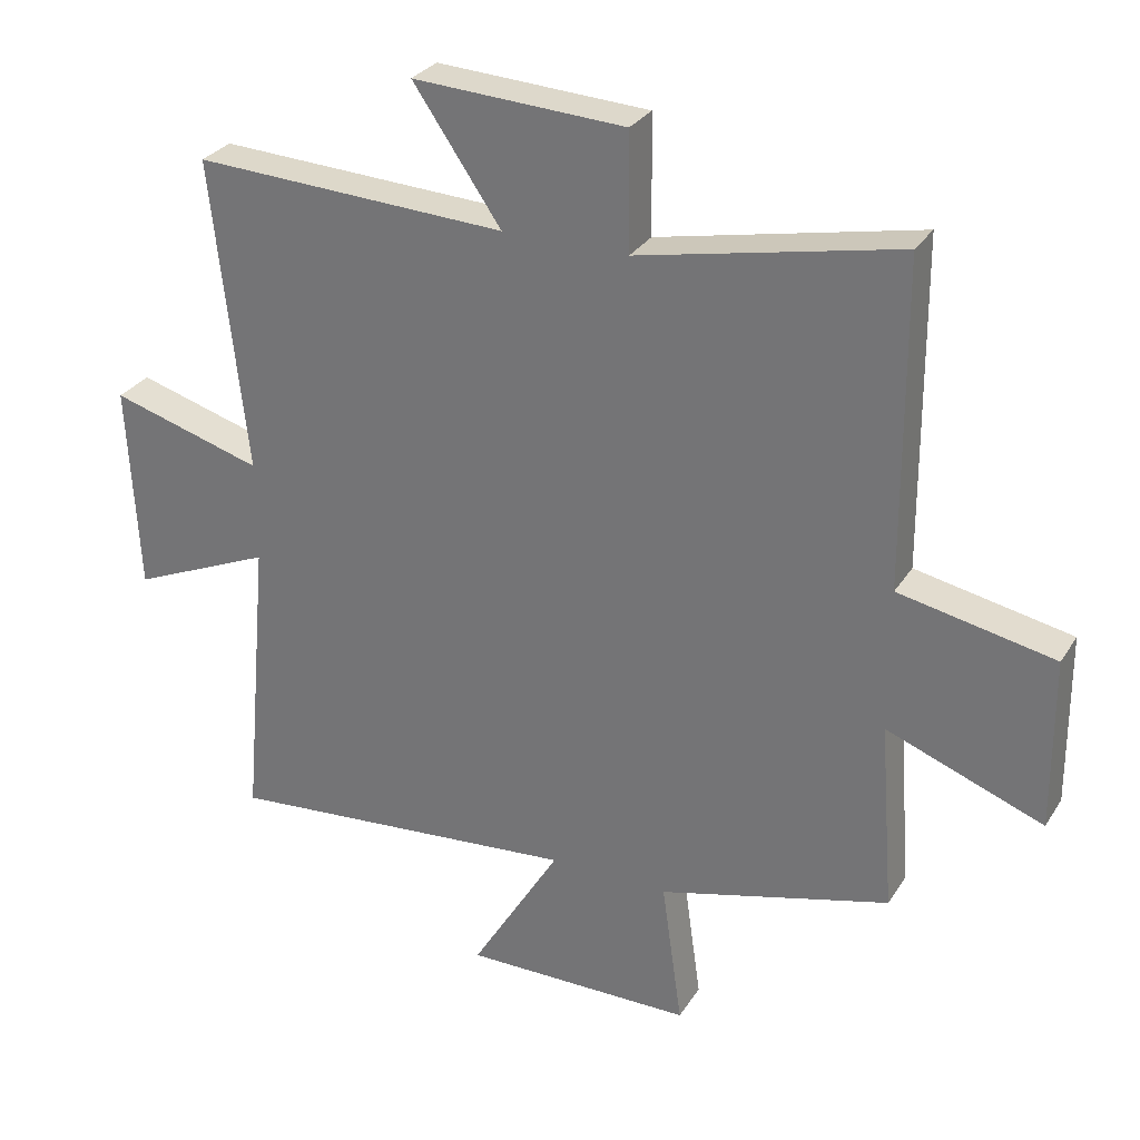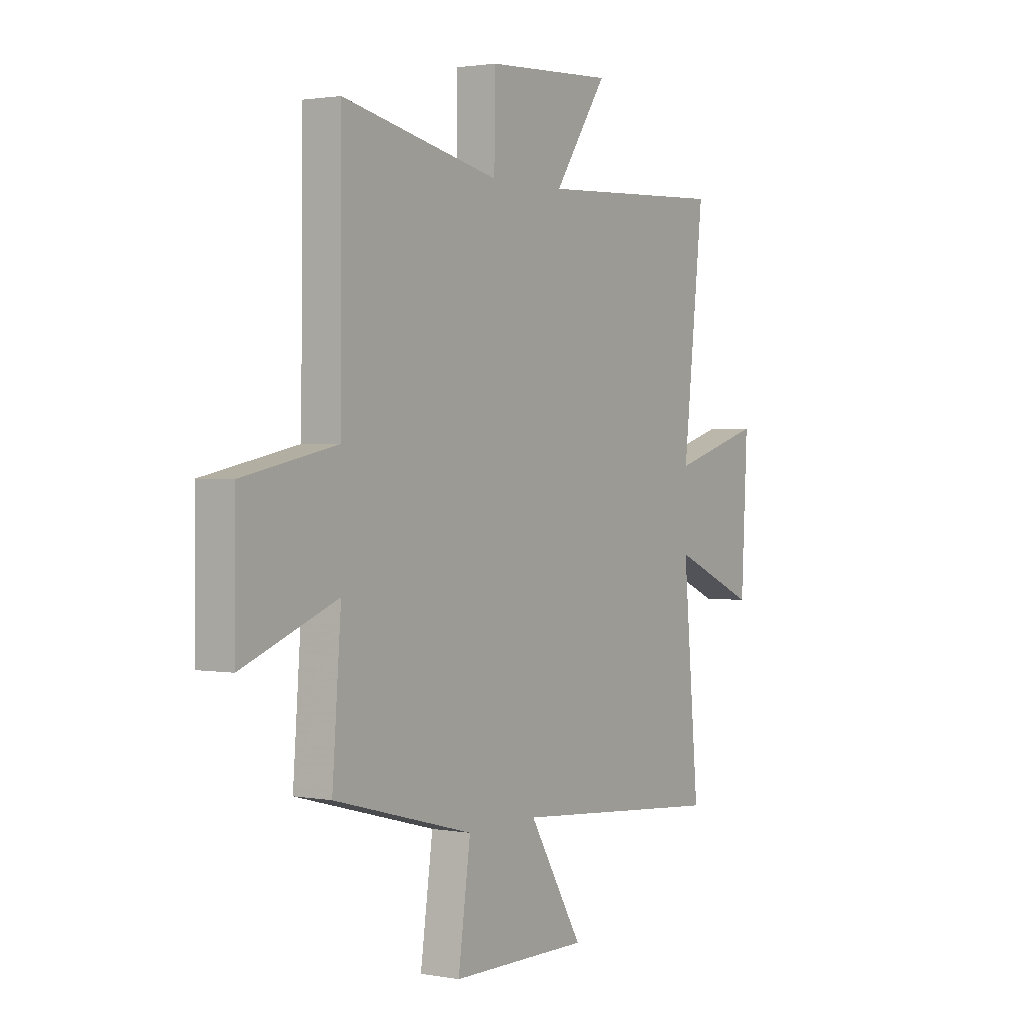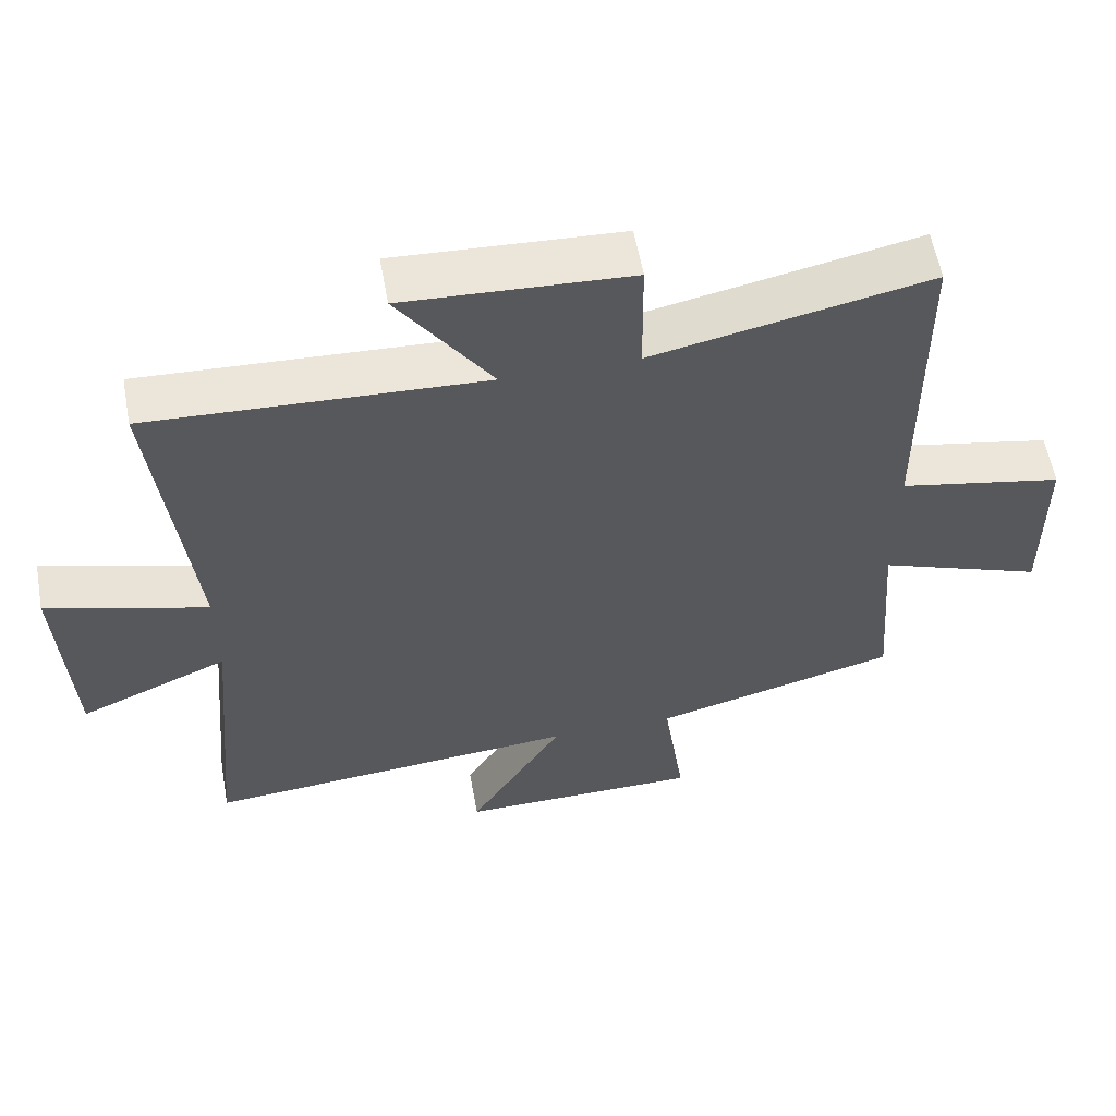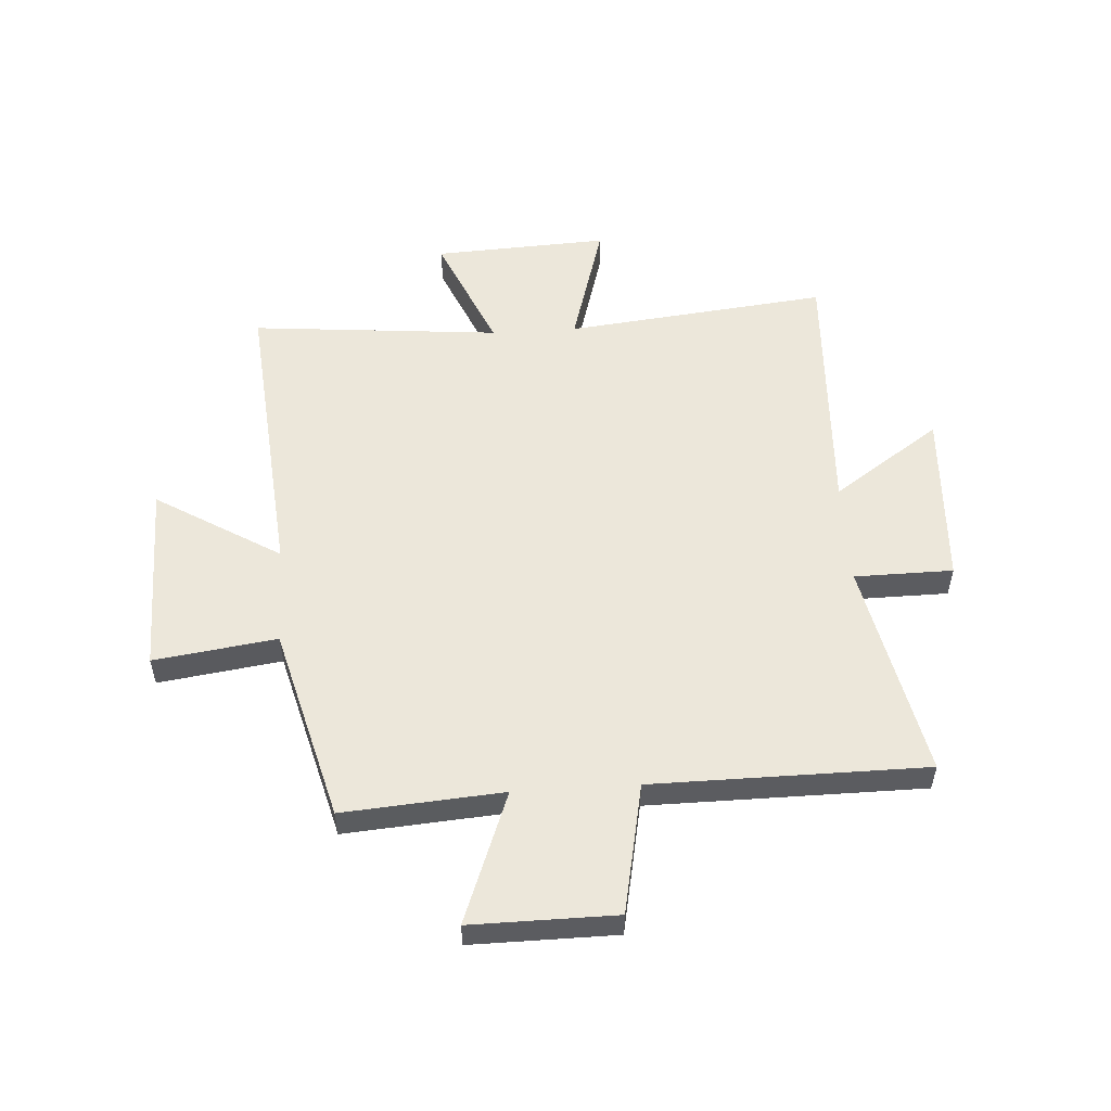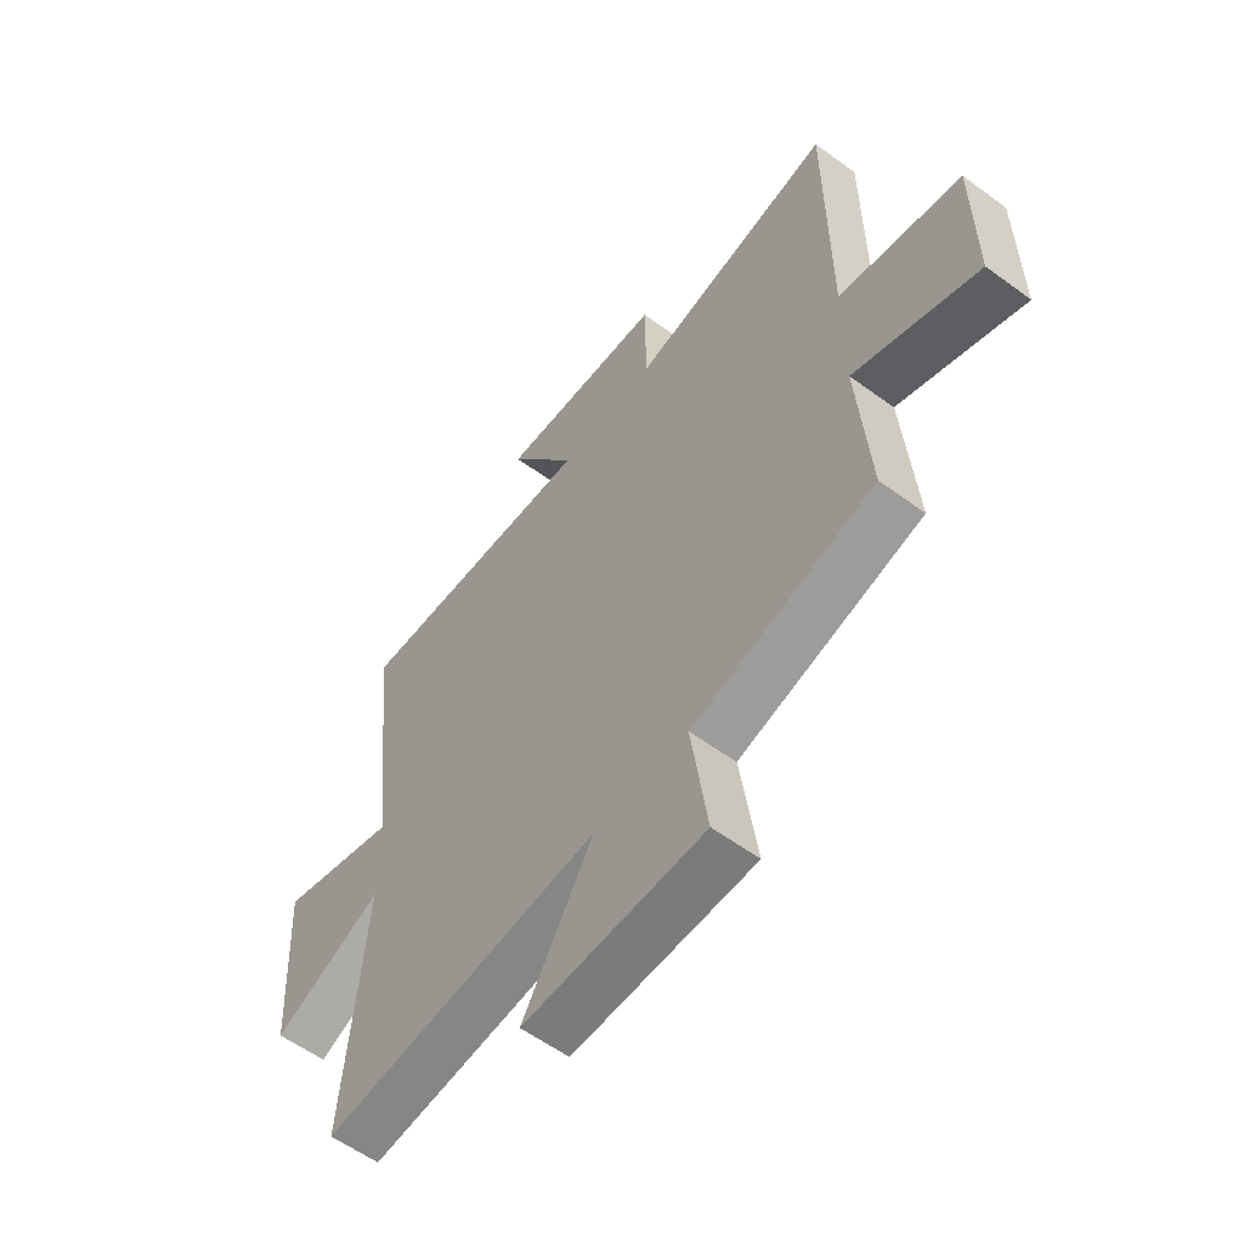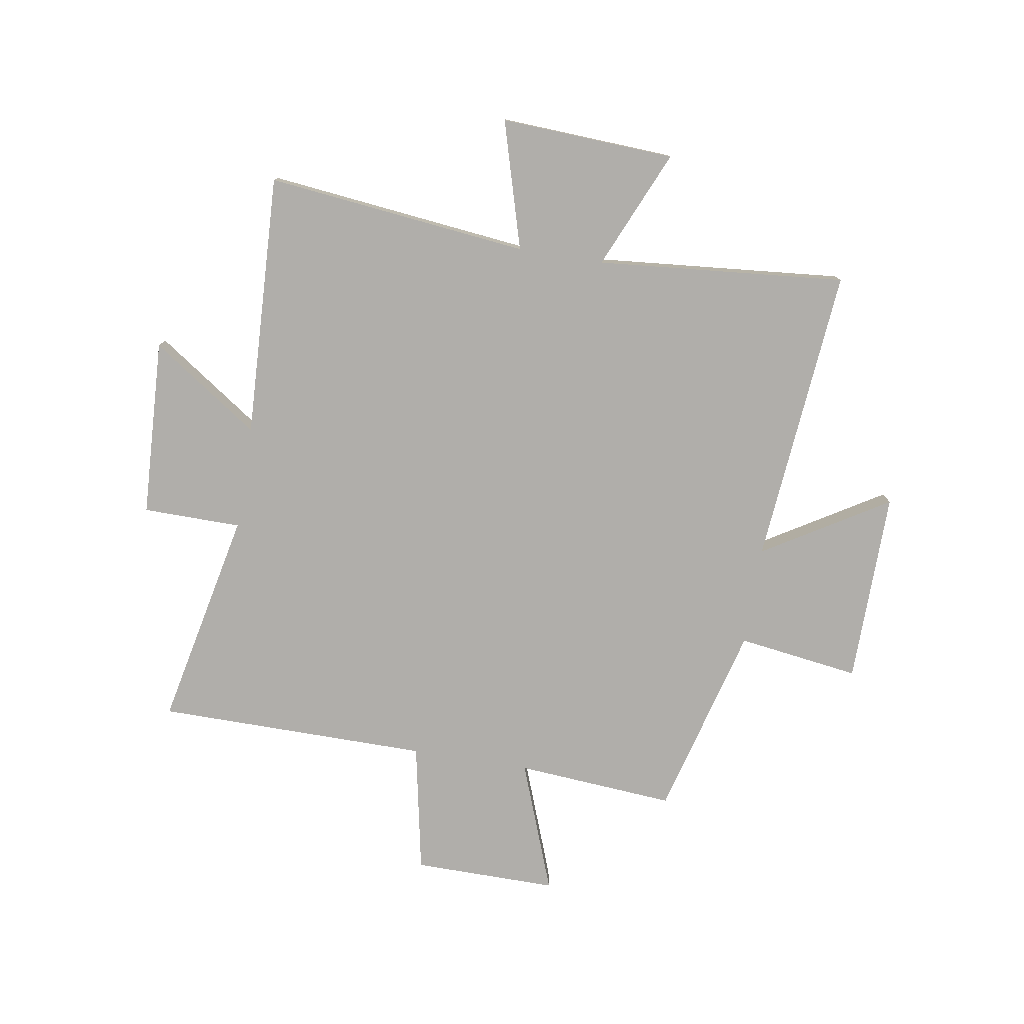
<metadata>
{"format":"obj","ext":"obj","renderer":"f3d","projection":"perspective","resolution":1024,"background":"white","views":[{"elev":29.4,"azim":-153.6,"up":"+Z"},{"elev":1.8,"azim":-57.0,"up":"+Z"},{"elev":58.3,"azim":169.8,"up":"+Z"},{"elev":54.0,"azim":-93.6,"up":"+Y"},{"elev":-57.8,"azim":-127.3,"up":"+Z"},{"elev":-77.8,"azim":80.7,"up":"+Y"}]}
</metadata>
<code>
v 0.54 0.07 -0.548
v 0.005 0.07 -0.5
v 0.14 0.07 -0.723
v -0.206 0.07 -0.719
v -0.175 0.07 -0.5
v -0.522 0.07 -0.407
v -0.5 0.07 -0.122
v -0.735 0.07 -0.21
v -0.733 0.07 0.048
v -0.5 0.07 0.094
v -0.497 0.07 0.582
v -0.107 0.07 0.5
v -0.105 0.07 0.676
v 0.213 0.07 0.692
v 0.081 0.07 0.5
v 0.552 0.07 0.521
v 0.5 0.07 0.052
v 0.728 0.07 0.118
v 0.712 0.07 -0.194
v 0.5 0.07 -0.102
v 0.54 0 -0.548
v 0.005 0 -0.5
v 0.14 0 -0.723
v -0.206 0 -0.719
v -0.175 0 -0.5
v -0.522 0 -0.407
v -0.5 0 -0.122
v -0.735 0 -0.21
v -0.733 0 0.048
v -0.5 0 0.094
v -0.497 0 0.582
v -0.107 0 0.5
v -0.105 0 0.676
v 0.213 0 0.692
v 0.081 0 0.5
v 0.552 0 0.521
v 0.5 0 0.052
v 0.728 0 0.118
v 0.712 0 -0.194
v 0.5 0 -0.102
f 17 18 19 20
f 15 16 17
f 15 17 20
f 12 13 14 15
f 20 1 2
f 15 20 2
f 12 15 2
f 10 11 12 2
f 7 8 9 10
f 5 6 7
f 10 2 3
f 7 10 3
f 5 7 3
f 3 4 5
f 40 39 38 37
f 37 36 35
f 40 37 35
f 35 34 33 32
f 22 21 40
f 22 40 35
f 22 35 32
f 22 32 31 30
f 30 29 28 27
f 27 26 25
f 23 22 30
f 23 30 27
f 23 27 25
f 25 24 23
f 1 21 22 2
f 2 22 23 3
f 3 23 24 4
f 4 24 25 5
f 5 25 26 6
f 6 26 27 7
f 7 27 28 8
f 8 28 29 9
f 9 29 30 10
f 10 30 31 11
f 11 31 32 12
f 12 32 33 13
f 13 33 34 14
f 14 34 35 15
f 15 35 36 16
f 16 36 37 17
f 17 37 38 18
f 18 38 39 19
f 19 39 40 20
f 20 40 21 1

</code>
